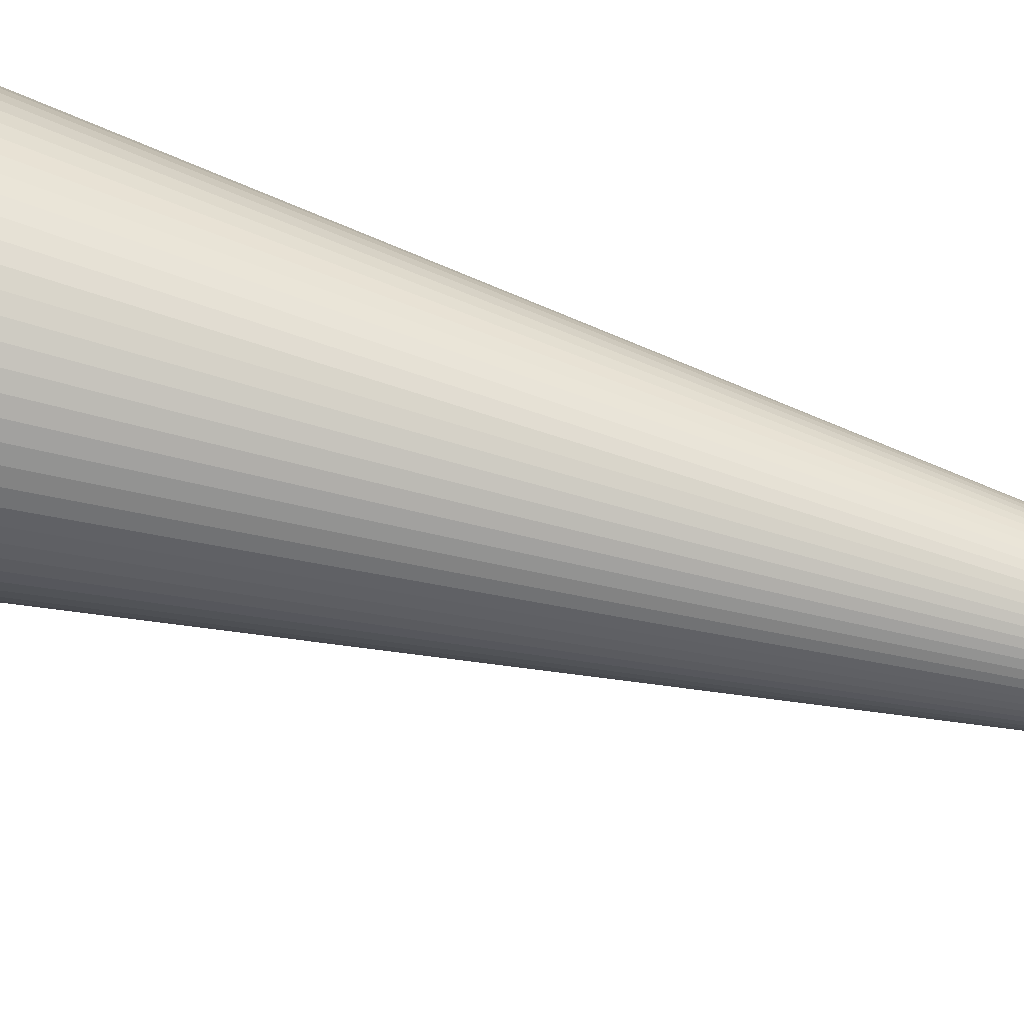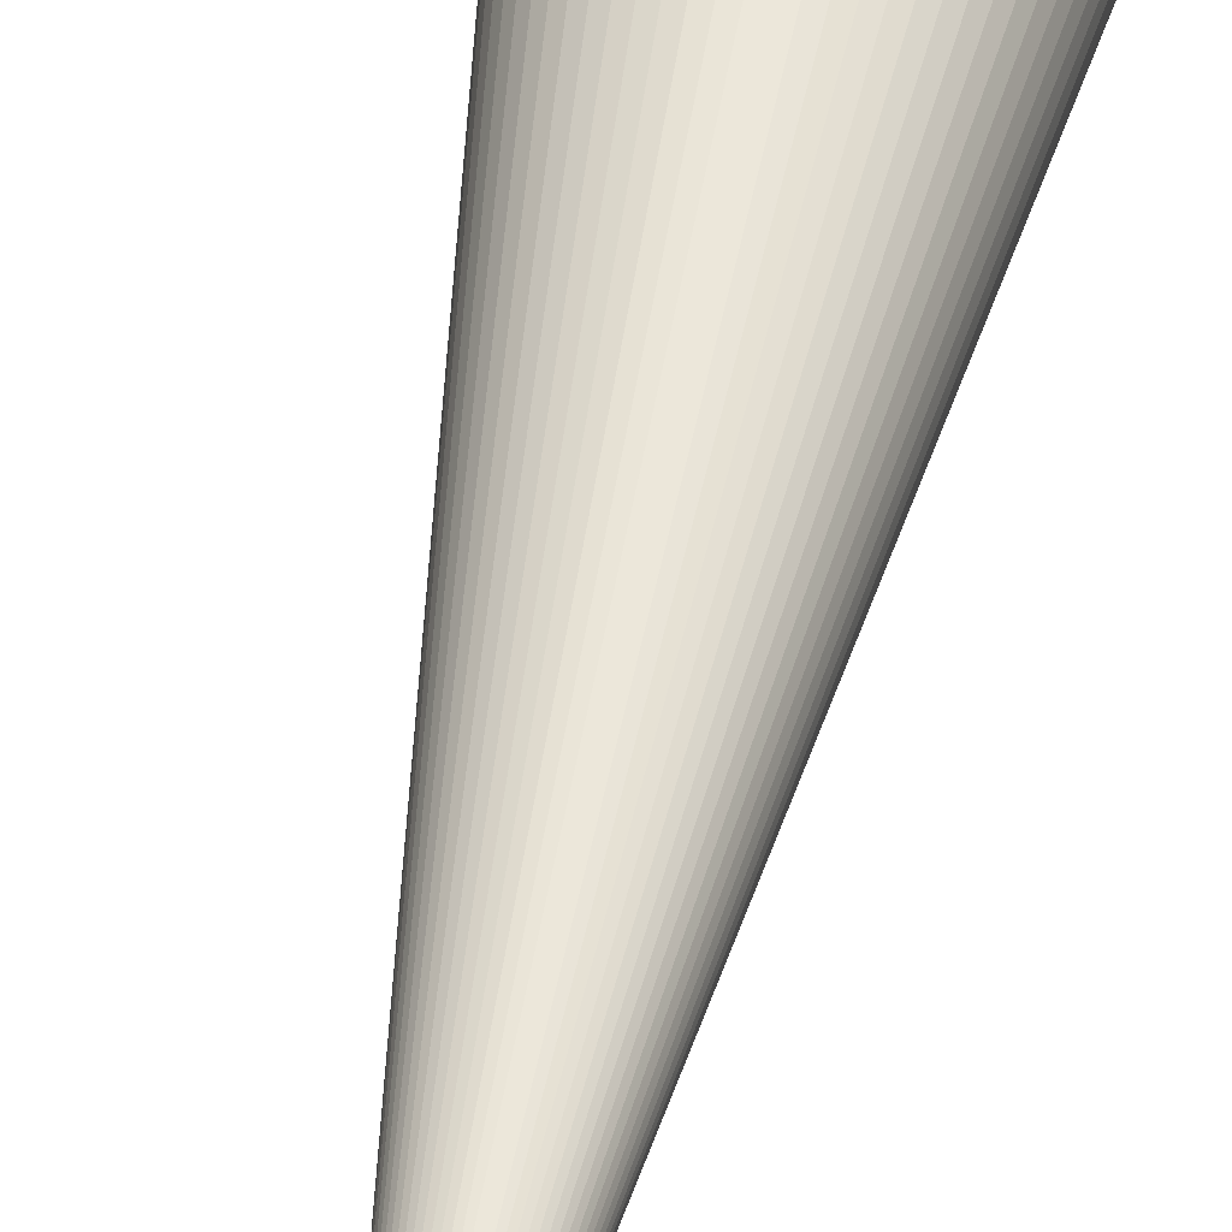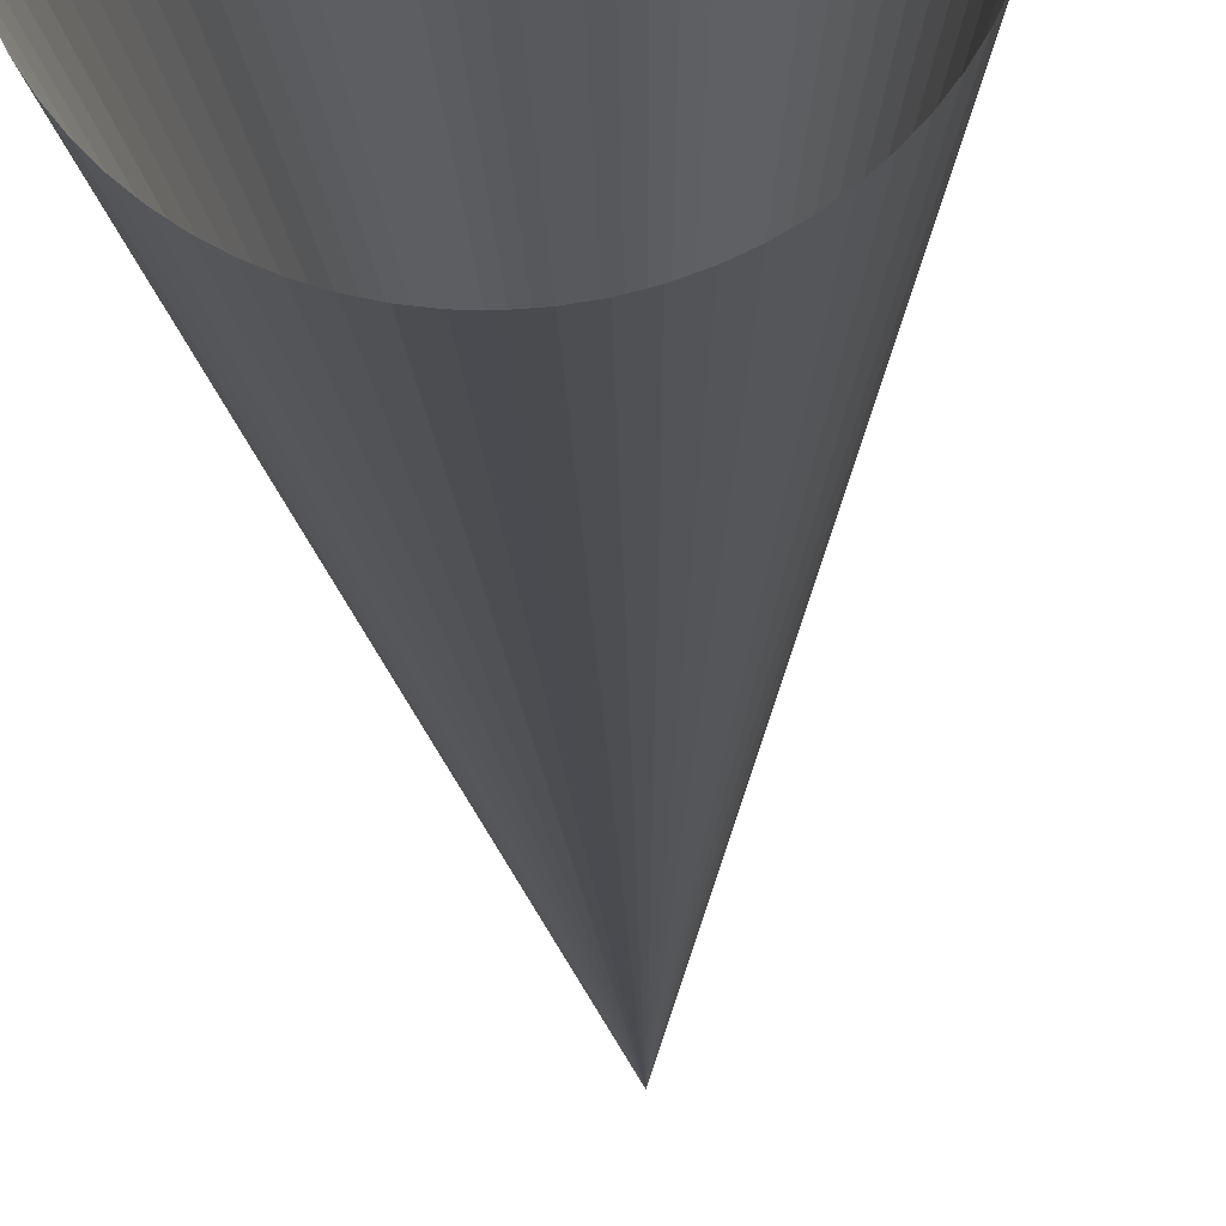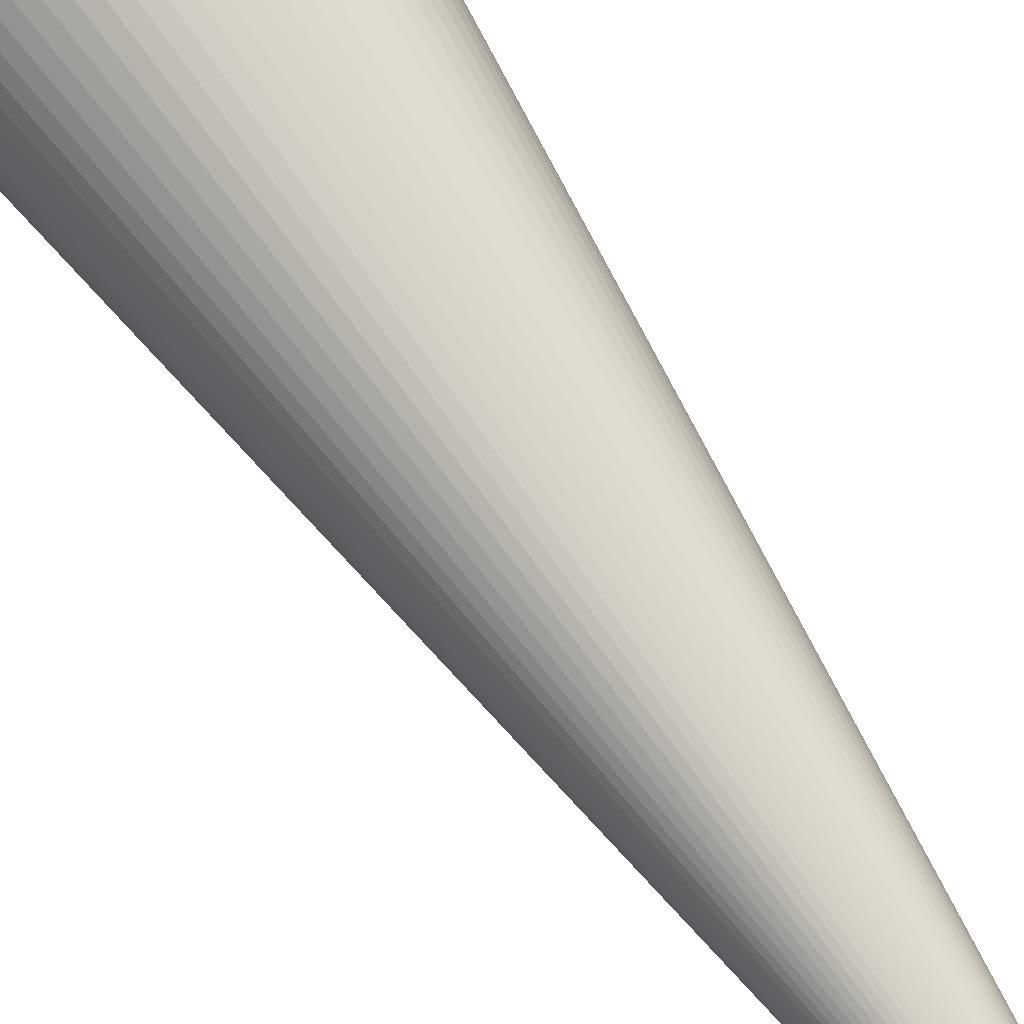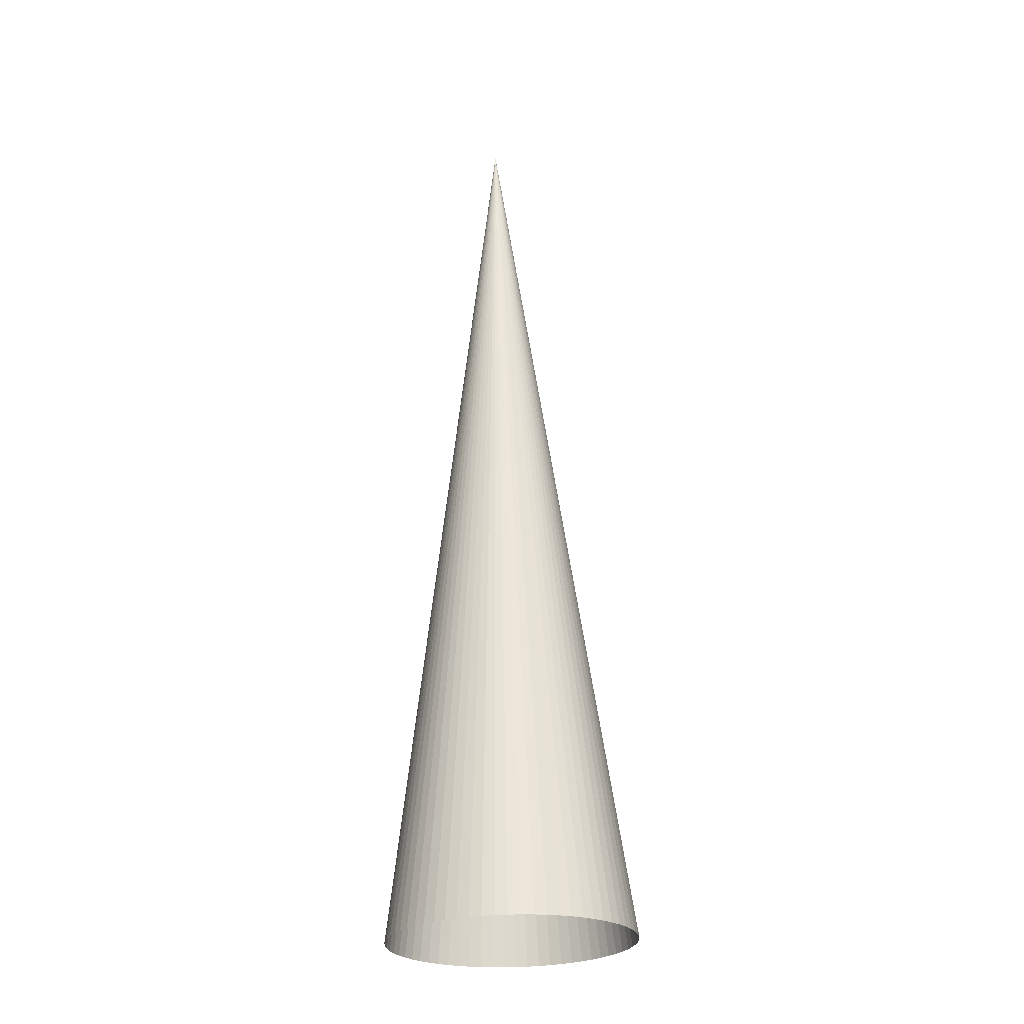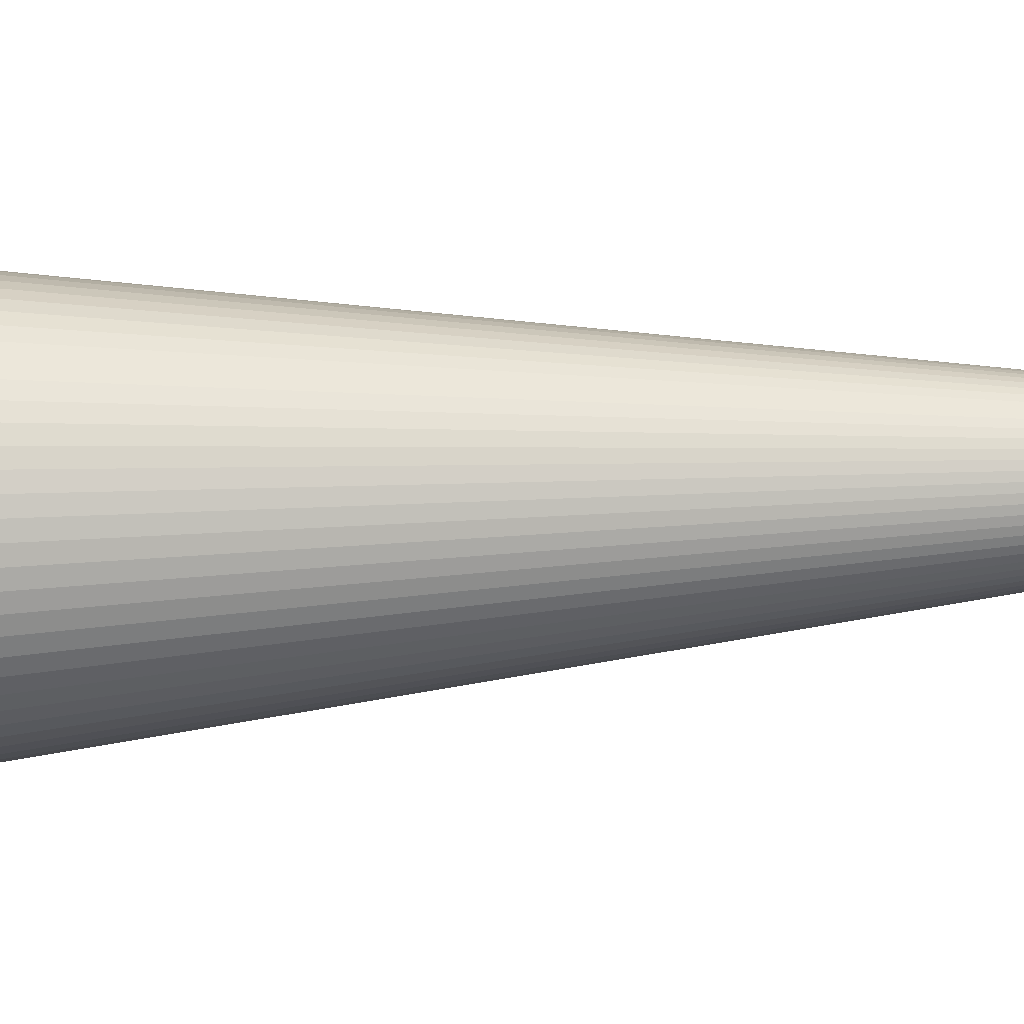
<metadata>
{"format":"obj","ext":"obj","renderer":"f3d","projection":"perspective","resolution":1024,"background":"white","views":[{"elev":76.7,"azim":-73.9,"up":"+Y"},{"elev":48.1,"azim":11.0,"up":"+Y"},{"elev":-23.0,"azim":-176.8,"up":"+Y"},{"elev":73.0,"azim":-33.5,"up":"+Y"},{"elev":-25.4,"azim":-145.1,"up":"+Z"},{"elev":-15.3,"azim":-84.9,"up":"+Y"}]}
</metadata>
<code>
o Jets_39
v 0 0 0
v 0 0 0
v 0 0 0
v 0 0 0
v 0 0 0
v 0 0 0
v 0 0 0
v 0 0 0
v 0 0 0
v 0 0 0
v 0 0 0
v 0 0 0
v 0 0 0
v 0 0 0
v 0 0 0
v 0 0 0
v 0 0 0
v 0 0 0
v 0 0 0
v 0 0 0
v 0 0 0
v 0 0 0
v 0 0 0
v 0 0 0
v 0 0 0
v 0 0 0
v 0 0 0
v 0 0 0
v 0 0 0
v 0 0 0
v 0 0 0
v 0 0 0
v 0 0 0
v 0 0 0
v 0 0 0
v 0 0 0
v 0 0 0
v 0 0 0
v 0 0 0
v 0 0 0
v 0 0 0
v 0 0 0
v 0 0 0
v 0 0 0
v 0 0 0
v 0 0 0
v 0 0 0
v 0 0 0
v 0 0 0
v 0 0 0
v 0 0 0
v 0 0 0
v 0 0 0
v 0 0 0
v 0 0 0
v 0 0 0
v 0 0 0
v 0 0 0
v 0 0 0
v 0 0 0
v 0 0 0
v 0 0 0
v 0 0 0
v 0 0 0
v 0.1529 -0.2677 -2.249
v 0.1291 -0.285 -2.249
v 0.1037 -0.2998 -2.248
v 0.077 -0.3121 -2.248
v 0.04921 -0.3217 -2.247
v 0.02061 -0.3285 -2.246
v -0.008528 -0.3325 -2.246
v -0.03791 -0.3337 -2.245
v -0.06727 -0.3319 -2.245
v -0.09631 -0.3273 -2.245
v -0.1248 -0.3198 -2.244
v -0.1523 -0.3096 -2.244
v -0.1788 -0.2968 -2.244
v -0.2039 -0.2814 -2.244
v -0.2273 -0.2636 -2.244
v -0.2489 -0.2436 -2.244
v -0.2684 -0.2216 -2.244
v -0.2857 -0.1978 -2.244
v -0.3005 -0.1724 -2.244
v -0.3128 -0.1457 -2.244
v -0.3224 -0.1179 -2.244
v -0.3293 -0.08932 -2.245
v -0.3333 -0.06018 -2.245
v -0.3344 -0.03079 -2.245
v -0.3327 -0.001439 -2.246
v -0.328 0.0276 -2.246
v -0.3206 0.05605 -2.247
v -0.3104 0.08363 -2.248
v -0.2975 0.1101 -2.248
v -0.2821 0.1351 -2.249
v -0.2644 0.1586 -2.249
v -0.2444 0.1801 -2.25
v -0.2224 0.1997 -2.251
v -0.1986 0.2169 -2.251
v -0.1732 0.2318 -2.252
v -0.1465 0.2441 -2.252
v -0.1187 0.2537 -2.253
v -0.09012 0.2605 -2.254
v -0.06098 0.2645 -2.254
v -0.0316 0.2656 -2.255
v -0.002242 0.2639 -2.255
v 0.0268 0.2592 -2.255
v 0.05525 0.2518 -2.256
v 0.08283 0.2416 -2.256
v 0.1093 0.2287 -2.256
v 0.1343 0.2133 -2.256
v 0.1578 0.1956 -2.256
v 0.1794 0.1756 -2.256
v 0.1989 0.1536 -2.256
v 0.2161 0.1298 -2.256
v 0.231 0.1044 -2.256
v 0.2433 0.07767 -2.256
v 0.2529 0.04987 -2.256
v 0.2598 0.02127 -2.255
v 0.2638 -0.007864 -2.255
v 0.2649 -0.03725 -2.255
v 0.2631 -0.06661 -2.254
v 0.2585 -0.09565 -2.254
v 0.2511 -0.1241 -2.253
v 0.2409 -0.1517 -2.252
v 0.228 -0.1781 -2.252
v 0.2126 -0.2032 -2.251
v 0.1949 -0.2266 -2.251
v 0.1749 -0.2482 -2.25
f 1 65 66 2
f 2 66 65 1
f 2 66 67 3
f 3 67 66 2
f 3 67 68 4
f 4 68 67 3
f 4 68 69 5
f 5 69 68 4
f 5 69 70 6
f 6 70 69 5
f 6 70 71 7
f 7 71 70 6
f 7 71 72 8
f 8 72 71 7
f 8 72 73 9
f 9 73 72 8
f 9 73 74 10
f 10 74 73 9
f 10 74 75 11
f 11 75 74 10
f 11 75 76 12
f 12 76 75 11
f 12 76 77 13
f 13 77 76 12
f 13 77 78 14
f 14 78 77 13
f 14 78 79 15
f 15 79 78 14
f 15 79 80 16
f 16 80 79 15
f 16 80 81 17
f 17 81 80 16
f 17 81 82 18
f 18 82 81 17
f 18 82 83 19
f 19 83 82 18
f 19 83 84 20
f 20 84 83 19
f 20 84 85 21
f 21 85 84 20
f 21 85 86 22
f 22 86 85 21
f 22 86 87 23
f 23 87 86 22
f 23 87 88 24
f 24 88 87 23
f 24 88 89 25
f 25 89 88 24
f 25 89 90 26
f 26 90 89 25
f 26 90 91 27
f 27 91 90 26
f 27 91 92 28
f 28 92 91 27
f 28 92 93 29
f 29 93 92 28
f 29 93 94 30
f 30 94 93 29
f 30 94 95 31
f 31 95 94 30
f 31 95 96 32
f 32 96 95 31
f 32 96 97 33
f 33 97 96 32
f 33 97 98 34
f 34 98 97 33
f 34 98 99 35
f 35 99 98 34
f 35 99 100 36
f 36 100 99 35
f 36 100 101 37
f 37 101 100 36
f 37 101 102 38
f 38 102 101 37
f 38 102 103 39
f 39 103 102 38
f 39 103 104 40
f 40 104 103 39
f 40 104 105 41
f 41 105 104 40
f 41 105 106 42
f 42 106 105 41
f 42 106 107 43
f 43 107 106 42
f 43 107 108 44
f 44 108 107 43
f 44 108 109 45
f 45 109 108 44
f 45 109 110 46
f 46 110 109 45
f 46 110 111 47
f 47 111 110 46
f 47 111 112 48
f 48 112 111 47
f 48 112 113 49
f 49 113 112 48
f 49 113 114 50
f 50 114 113 49
f 50 114 115 51
f 51 115 114 50
f 51 115 116 52
f 52 116 115 51
f 52 116 117 53
f 53 117 116 52
f 53 117 118 54
f 54 118 117 53
f 54 118 119 55
f 55 119 118 54
f 55 119 120 56
f 56 120 119 55
f 56 120 121 57
f 57 121 120 56
f 57 121 122 58
f 58 122 121 57
f 58 122 123 59
f 59 123 122 58
f 59 123 124 60
f 60 124 123 59
f 60 124 125 61
f 61 125 124 60
f 61 125 126 62
f 62 126 125 61
f 62 126 127 63
f 63 127 126 62
f 63 127 128 64
f 64 128 127 63
f 64 128 65 1
f 1 65 128 64

</code>
